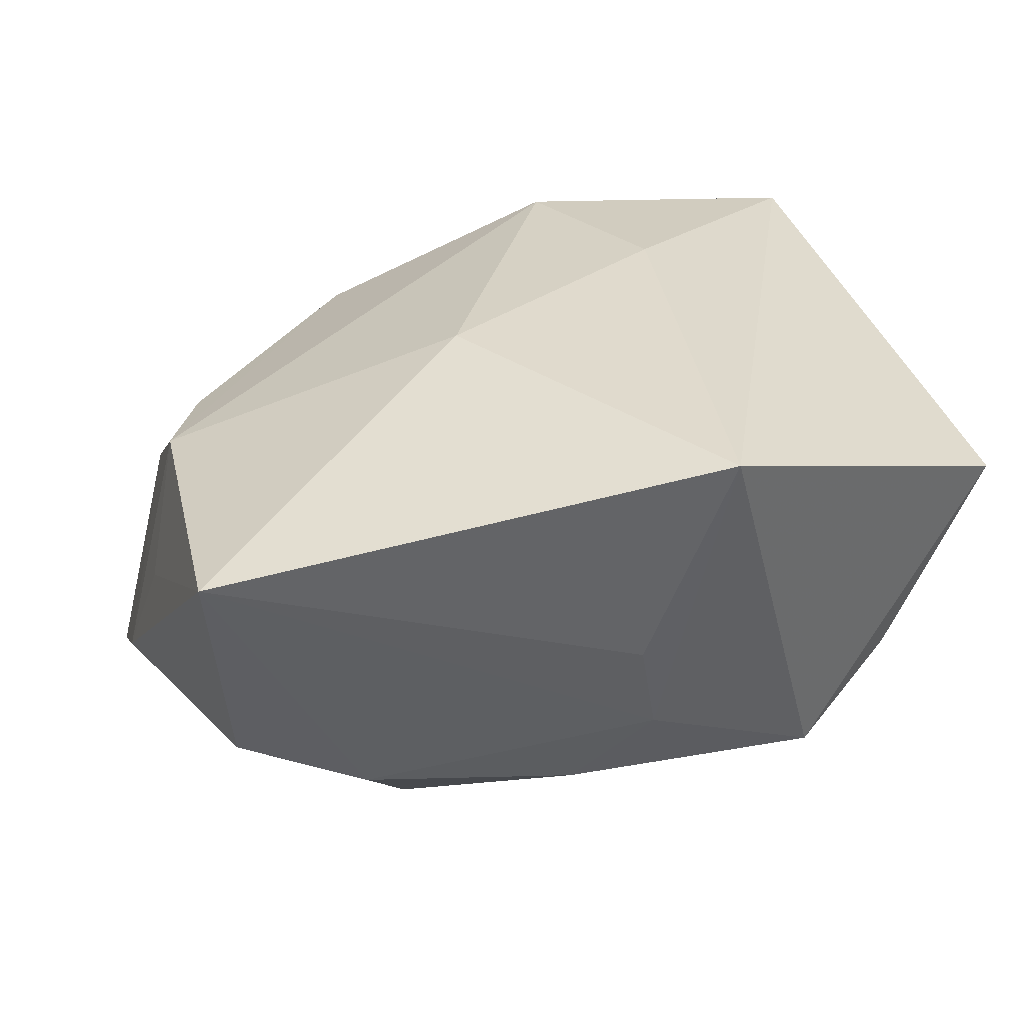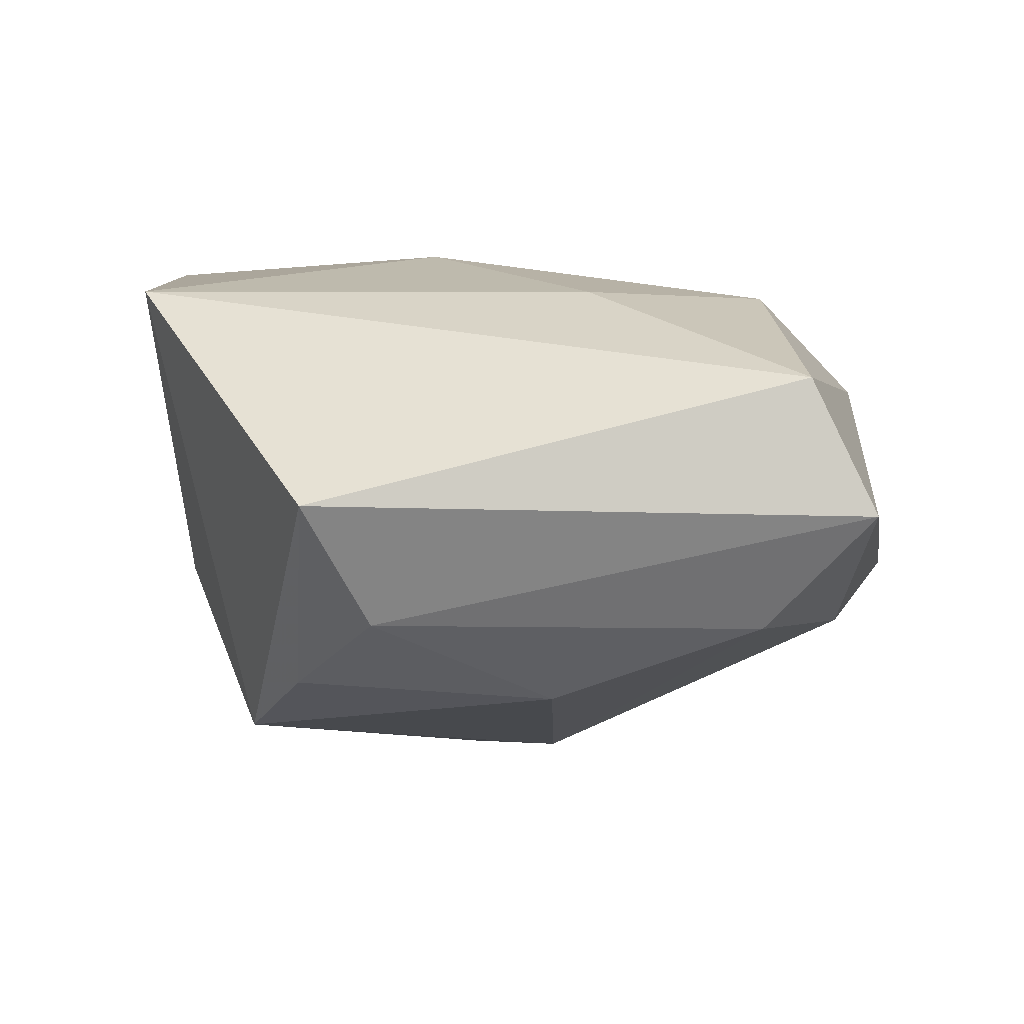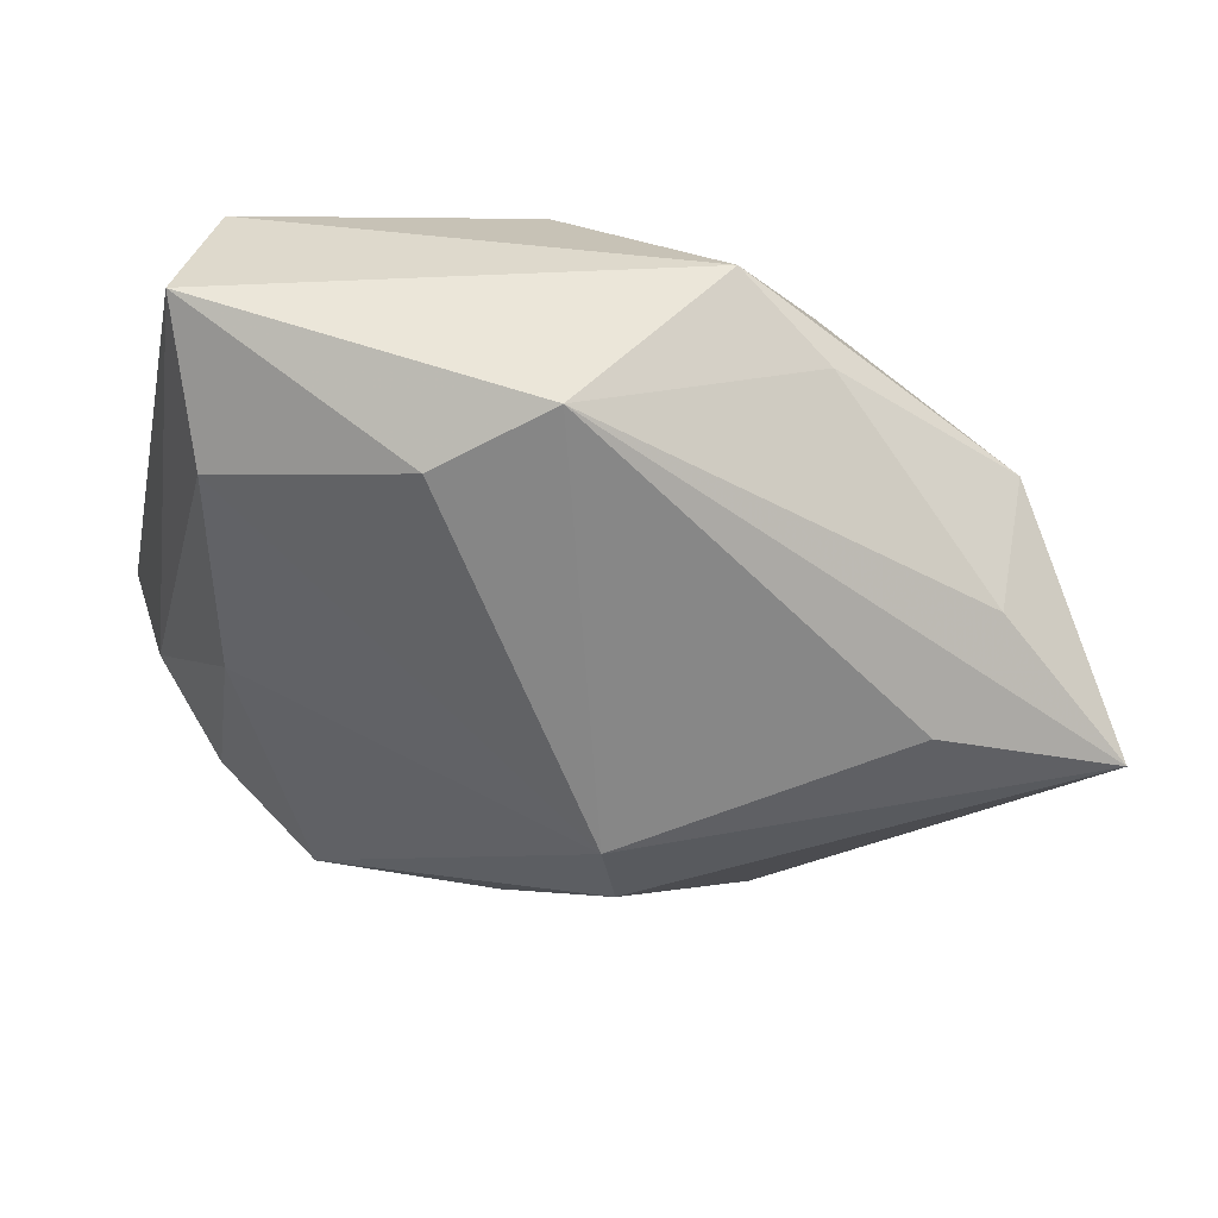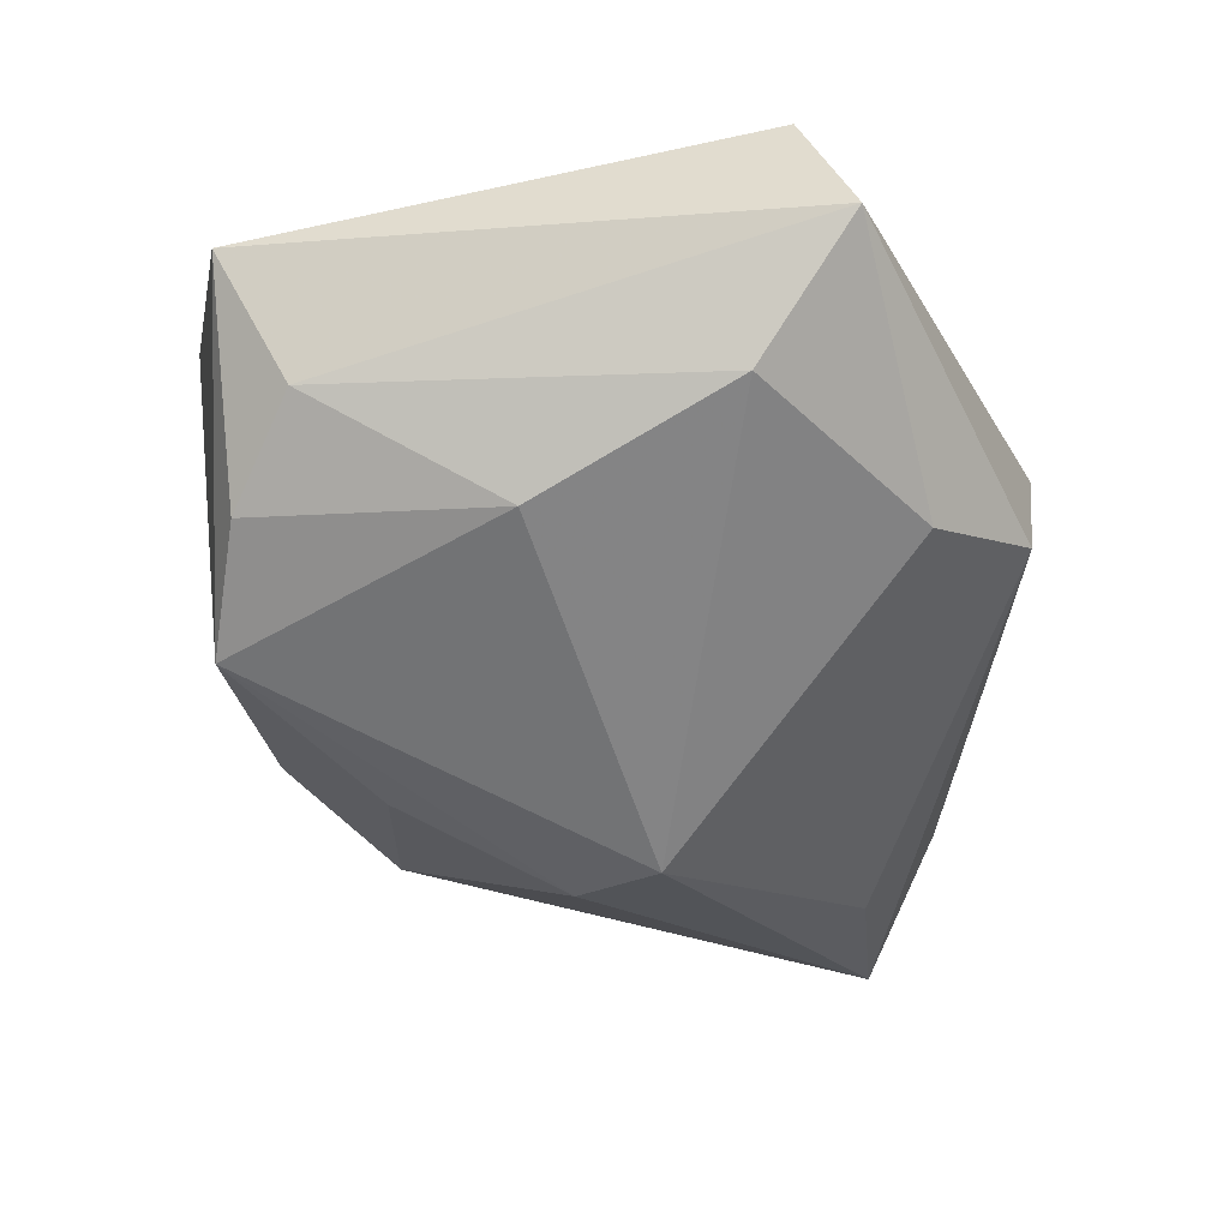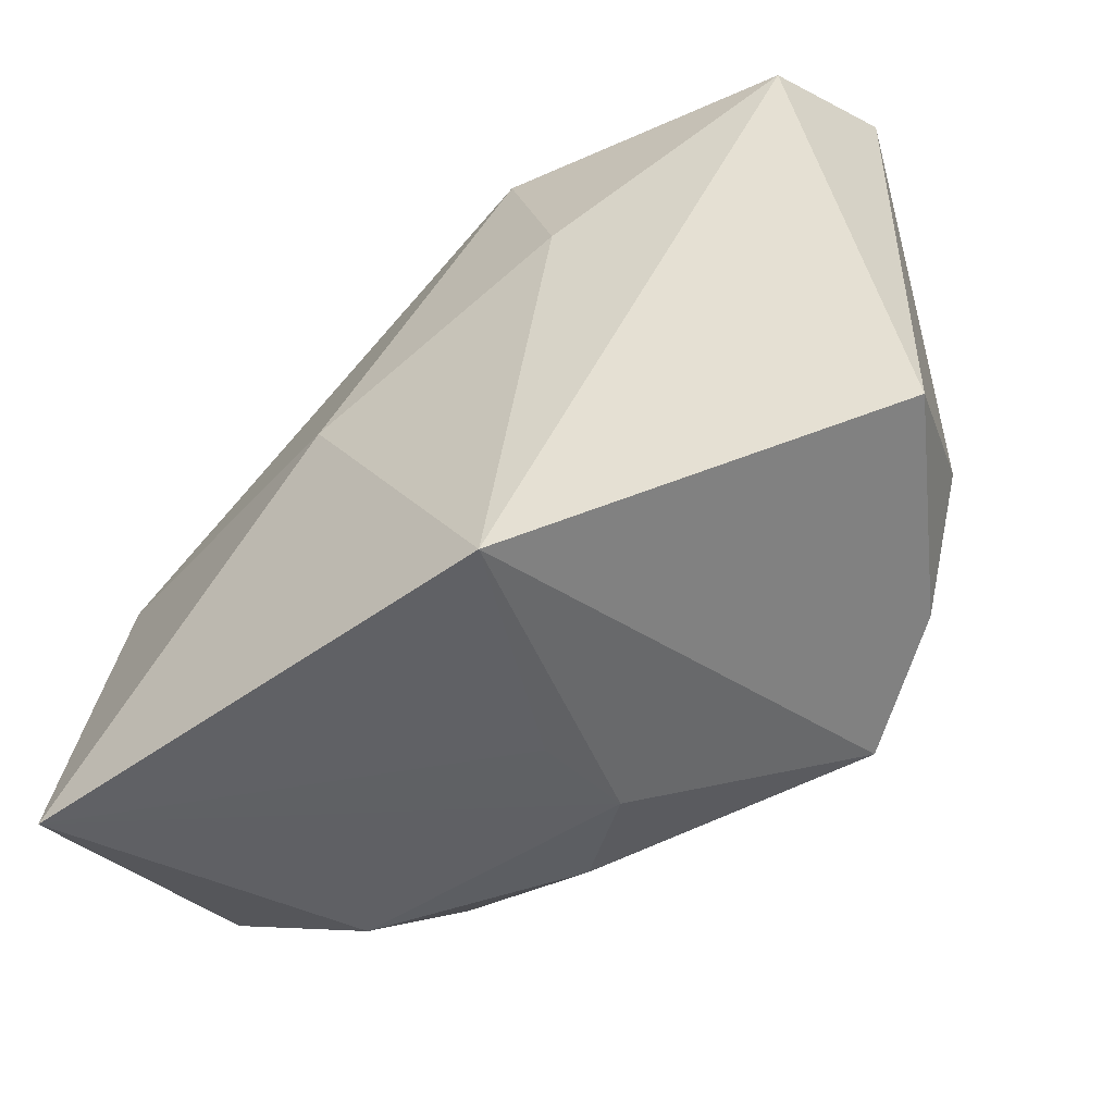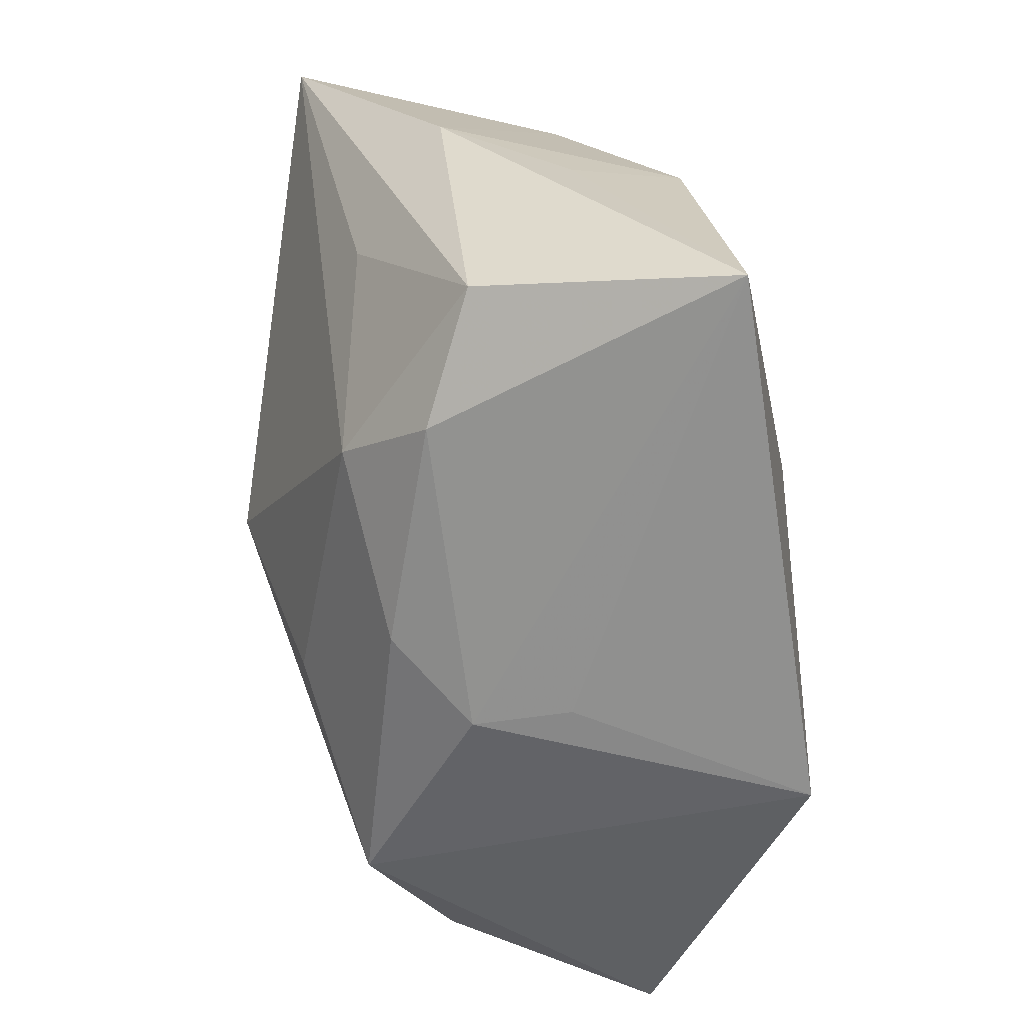
<metadata>
{"format":"obj","ext":"obj","renderer":"f3d","projection":"perspective","resolution":1024,"background":"white","views":[{"elev":33.1,"azim":-17.0,"up":"+Z"},{"elev":15.4,"azim":81.7,"up":"+Z"},{"elev":-29.5,"azim":168.5,"up":"+Z"},{"elev":-29.4,"azim":100.8,"up":"+Z"},{"elev":-54.5,"azim":32.1,"up":"+Y"},{"elev":-62.8,"azim":-88.7,"up":"+Y"}]}
</metadata>
<code>
v -0.02798 0.02729 -0.01452
v 0.003738 -0.03206 -0.006841
v 0.001324 0.00616 -0.02945
v -0.03879 -0.03183 0.0169
v 0.009454 -0.03585 0.02329
v -0.03616 -0.000371 0.01338
v -0.03985 -0.007956 0.003119
v -0.03153 0.01066 0.01079
v -0.01184 0.03608 0.001516
v 0.03901 -0.01668 -0.002351
v 0.03777 0.01975 -0.004807
v 0.009954 0.02582 0.02107
v -0.04226 -0.002102 -0.008861
v 0.01589 0.007008 0.02329
v -0.003138 0.03948 0.008063
v 0.04183 0.02908 0.006712
v 0.04183 -0.02295 0.009759
v 0.006276 -0.01653 -0.02339
v -0.008083 -0.00533 0.02329
v -0.02342 0.0209 -0.02345
v -0.02412 -0.02894 -0.01002
v -0.003729 -0.02949 -0.01395
v -0.03032 0.02771 -0.001329
v -0.01227 0.03006 0.01067
v 0.02252 -0.02693 -0.01739
v 0.00197 -0.03311 0.002107
v -0.0189 -0.0222 -0.01792
v 0.01096 0.03922 -0.007075
v 0.03748 0.02365 0.01878
v -0.03535 0.01603 0.001973
v -0.0324 -0.00841 -0.01665
v -0.04087 0.01931 -0.02347
v -0.001529 -0.001866 -0.02972
v 0.03359 0.0007105 -0.01221
v 0.02073 0.03172 -0.01003
v 0.03227 -0.023 -0.009793
v -0.03568 -0.02526 -0.006144
f 33 32 3
f 33 3 25
f 19 4 5
f 5 25 17
f 20 32 28
f 28 3 20
f 20 3 32
f 28 32 1
f 29 5 17
f 27 32 33
f 27 31 32
f 34 25 3
f 25 5 2
f 28 15 16
f 15 29 16
f 16 29 17
f 12 29 15
f 23 1 32
f 6 4 19
f 19 12 6
f 33 25 18
f 18 27 33
f 25 27 18
f 31 27 37
f 4 13 37
f 32 31 37
f 37 13 32
f 10 16 17
f 26 5 4
f 4 2 26
f 26 2 5
f 22 27 25
f 25 2 22
f 35 3 28
f 28 16 35
f 24 12 15
f 15 23 24
f 24 23 8
f 8 6 24
f 24 6 12
f 29 12 14
f 5 29 14
f 14 12 19
f 19 5 14
f 9 23 15
f 1 23 9
f 9 15 28
f 28 1 9
f 7 13 4
f 4 6 7
f 7 6 13
f 8 23 30
f 30 6 8
f 30 23 32
f 32 13 30
f 13 6 30
f 25 34 36
f 34 10 36
f 17 25 36
f 36 10 17
f 21 2 4
f 21 22 2
f 4 37 21
f 21 37 27
f 27 22 21
f 11 35 16
f 11 10 34
f 16 10 11
f 11 34 3
f 3 35 11

</code>
